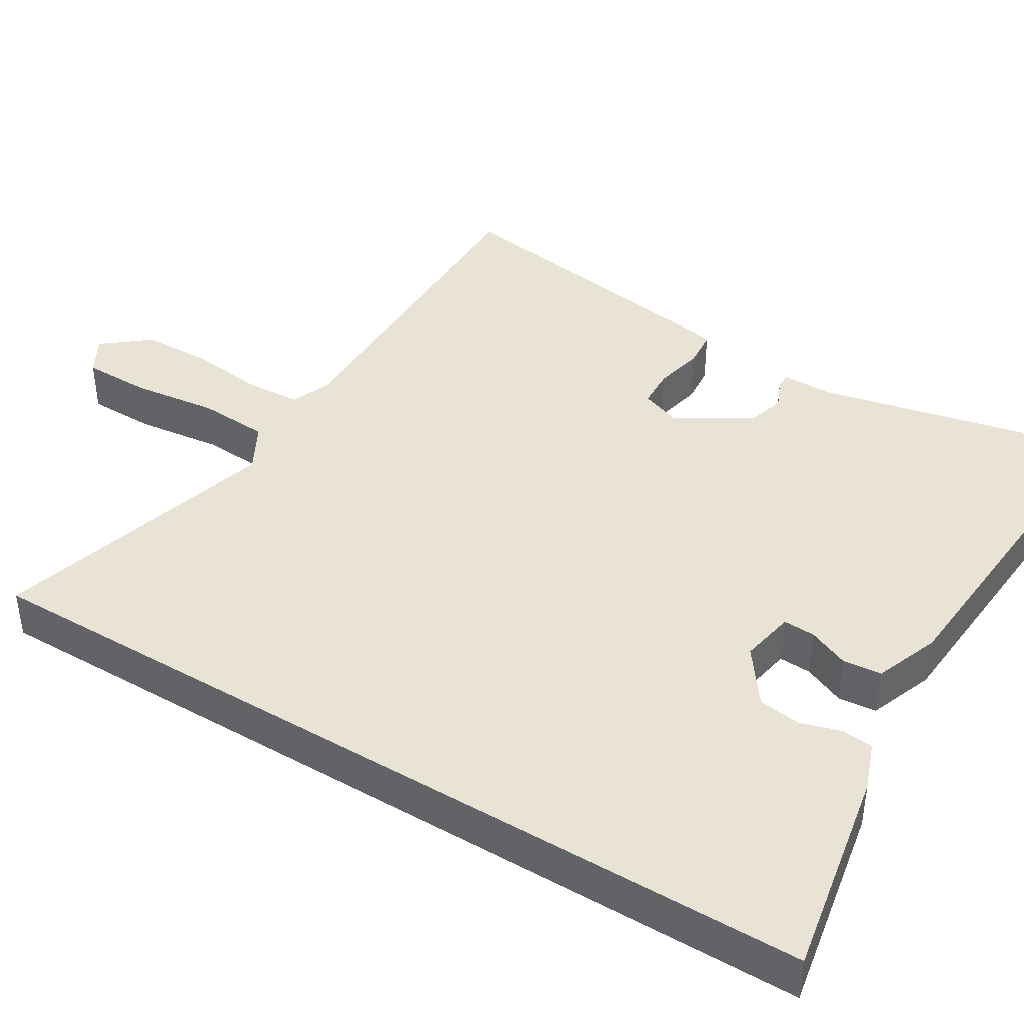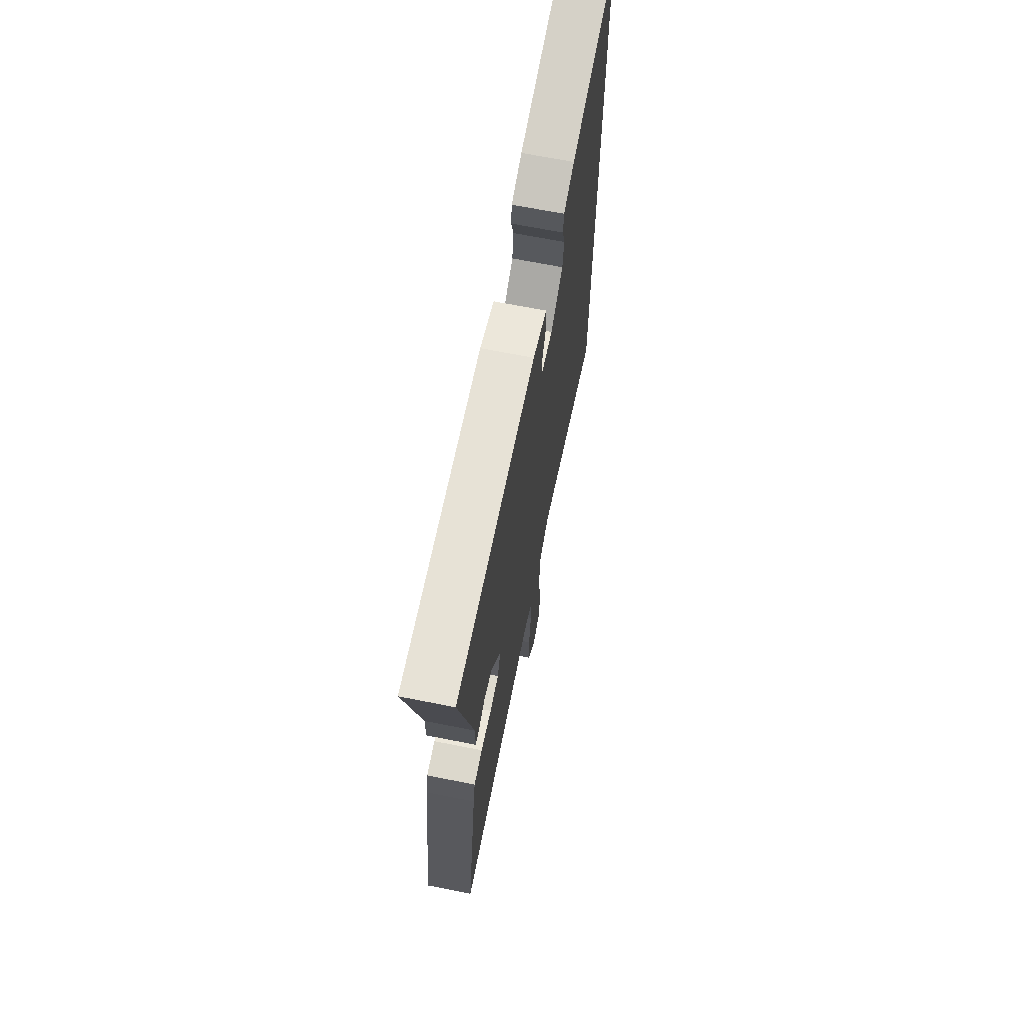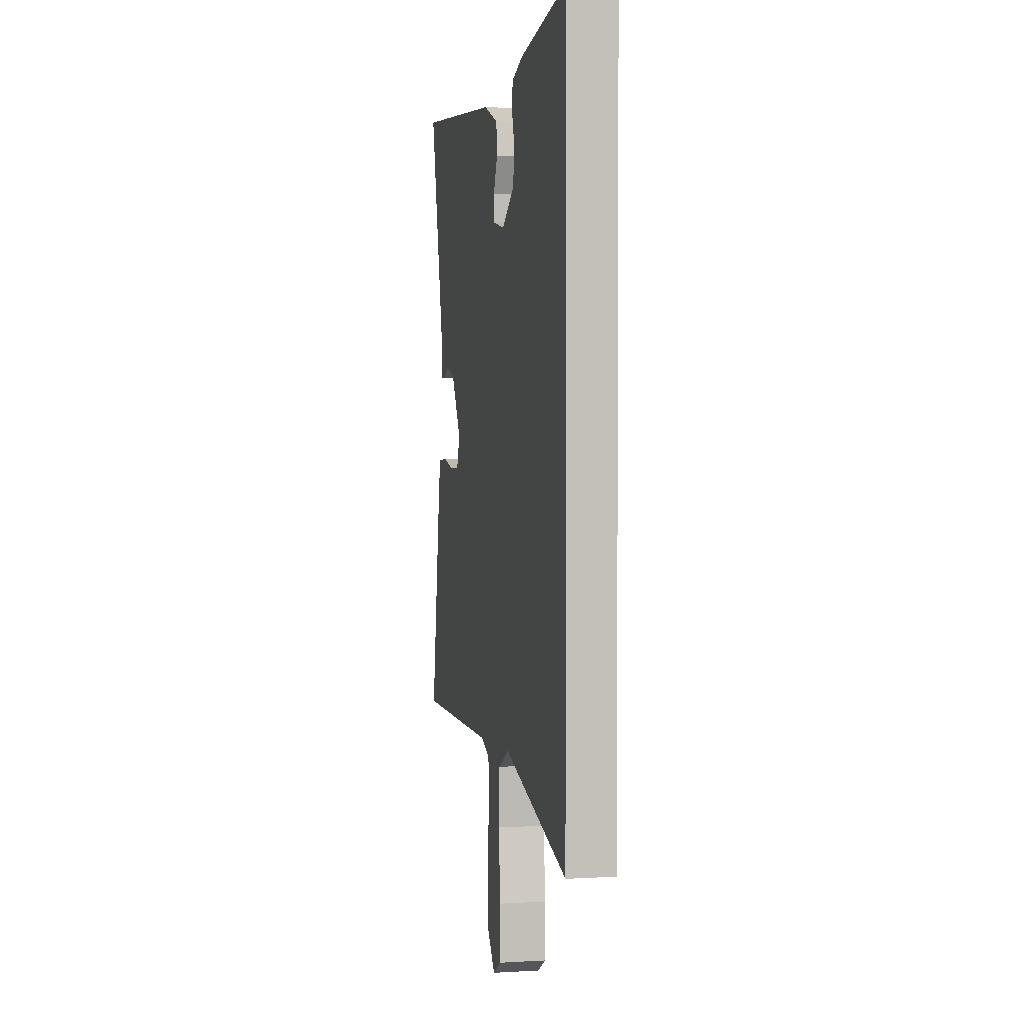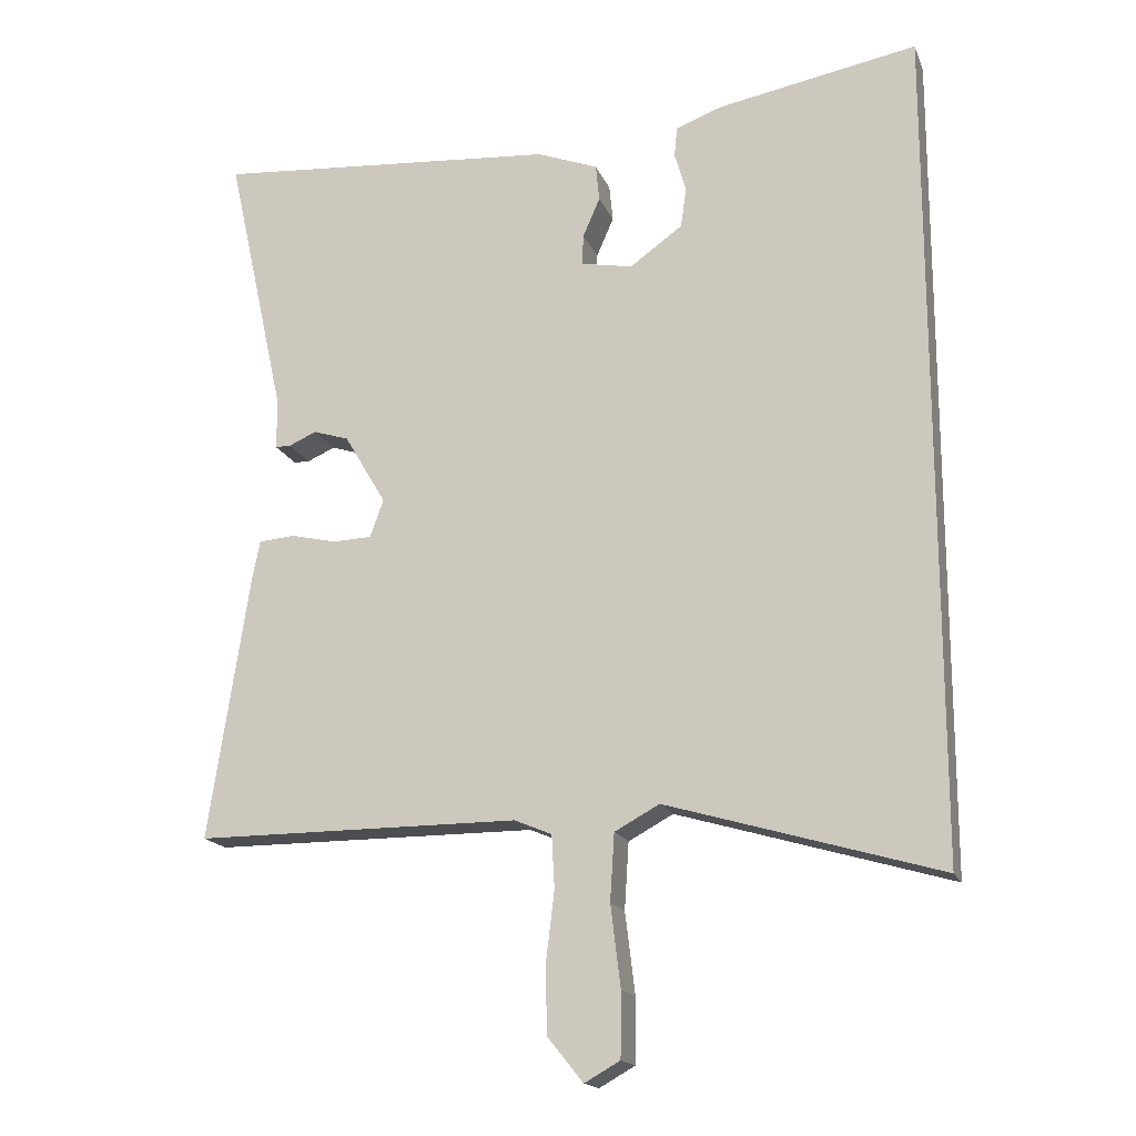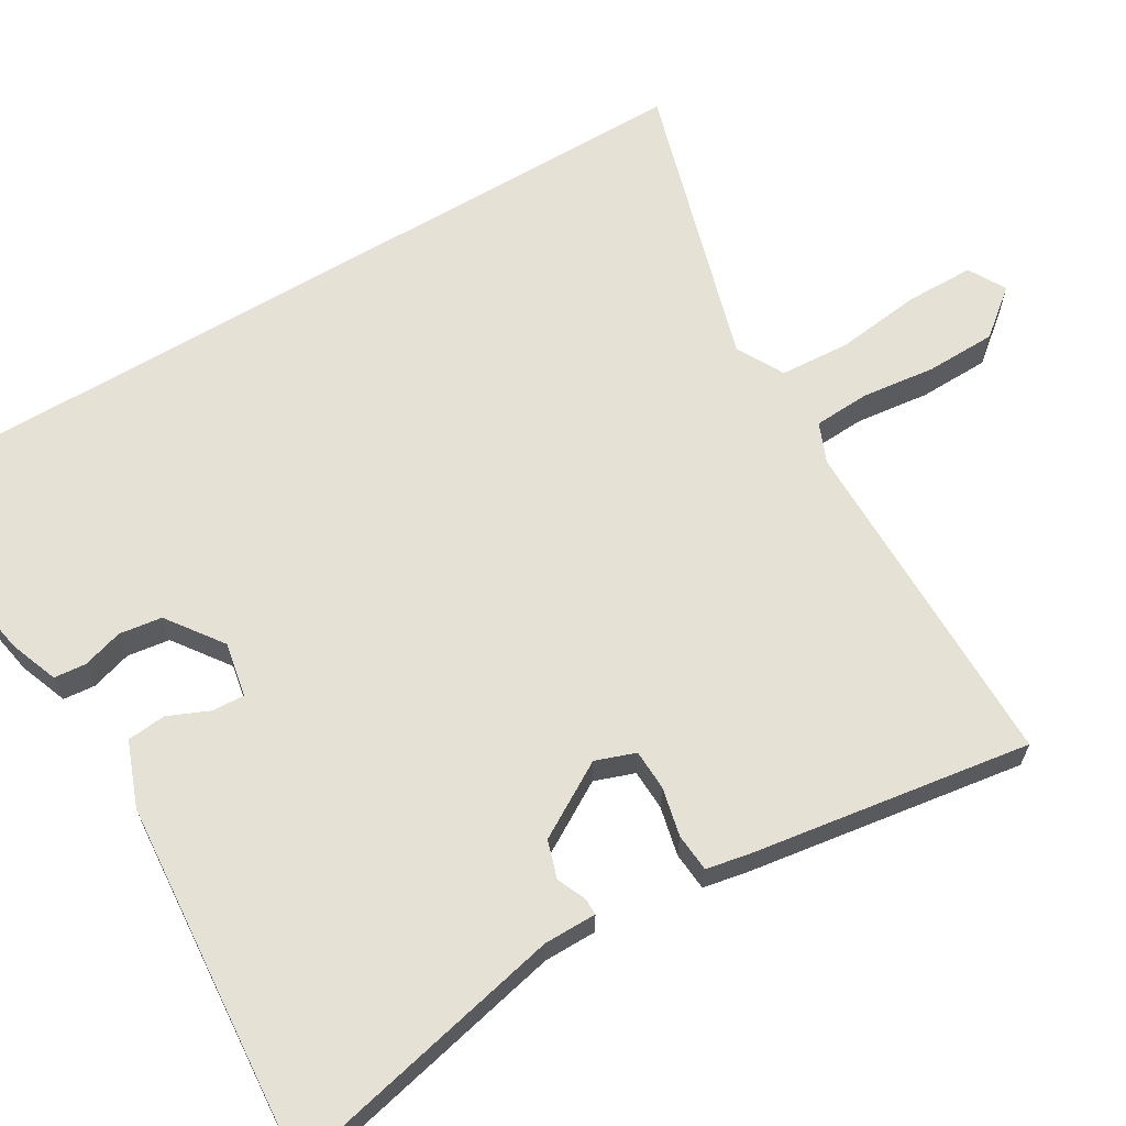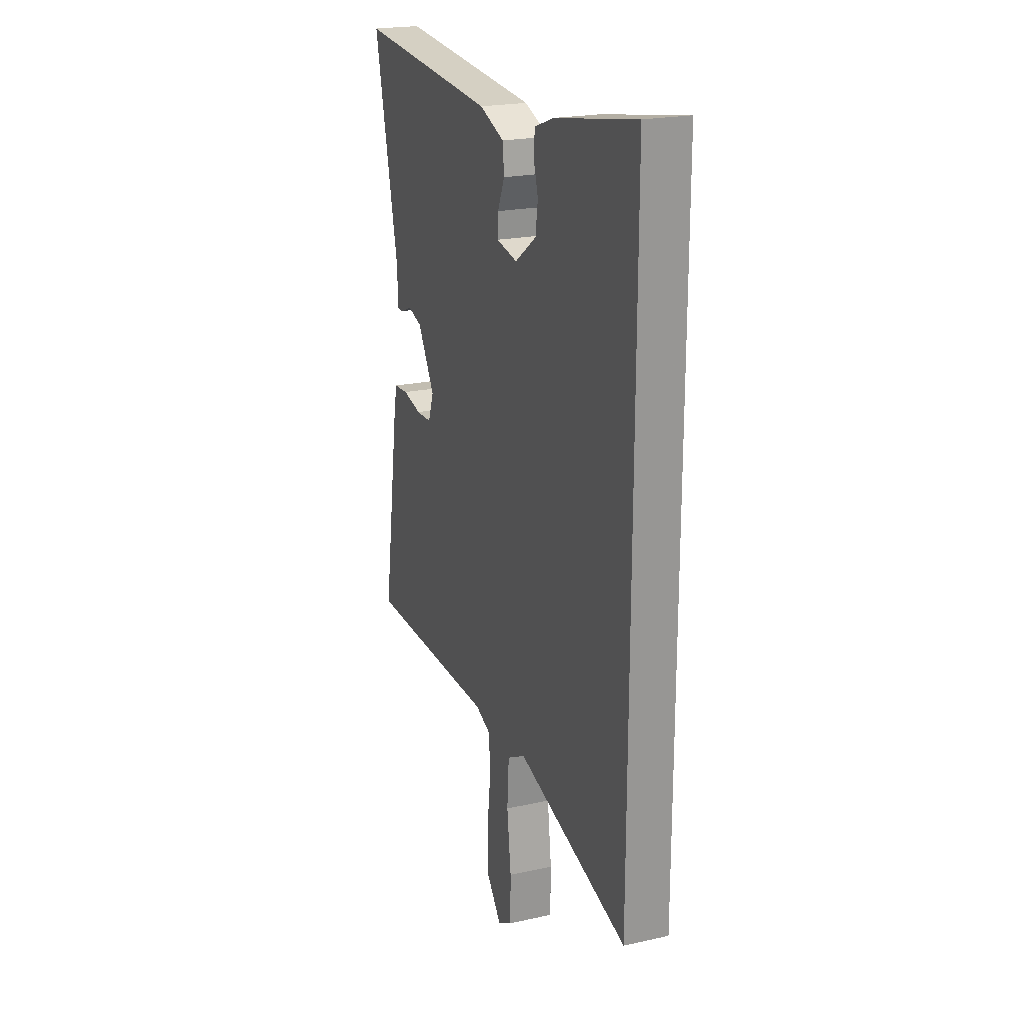
<metadata>
{"format":"obj","ext":"obj","renderer":"f3d","projection":"perspective","resolution":1024,"background":"white","views":[{"elev":42.0,"azim":-58.8,"up":"+Y"},{"elev":68.1,"azim":101.2,"up":"+Z"},{"elev":2.5,"azim":-101.6,"up":"+Z"},{"elev":-17.2,"azim":-162.8,"up":"+Z"},{"elev":64.5,"azim":59.2,"up":"+Y"},{"elev":21.5,"azim":-111.4,"up":"+Z"}]}
</metadata>
<code>
v -0.5 0.07 0.576
v -0.218 0.07 0.525
v -0.153 0.07 0.501
v -0.149 0.07 0.458
v -0.165 0.07 0.404
v -0.157 0.07 0.347
v -0.083 0.07 0.294
v -0.01 0.07 0.308
v -0.012 0.07 0.351
v -0.036 0.07 0.406
v -0.031 0.07 0.458
v 0.055 0.07 0.491
v 0.541 0.07 0.53
v 0.457 0.07 0.149
v 0.457 0.07 0.079
v 0.435 0.07 0.079
v 0.396 0.07 0.096
v 0.346 0.07 0.08
v 0.287 0.07 -0.02
v 0.306 0.07 -0.073
v 0.36 0.07 -0.075
v 0.425 0.07 -0.06
v 0.476 0.07 -0.064
v 0.487 0.07 -0.119
v 0.544 0.07 -0.494
v 0.087 0.07 -0.495
v 0.034 0.07 -0.517
v 0.03 0.07 -0.592
v 0.042 0.07 -0.69
v 0.04 0.07 -0.784
v -0.01 0.07 -0.846
v -0.06 0.07 -0.818
v -0.061 0.07 -0.727
v -0.047 0.07 -0.613
v -0.053 0.07 -0.519
v -0.116 0.07 -0.485
v -0.5 0.07 -0.598
v -0.5 0 0.576
v -0.218 0 0.525
v -0.153 0 0.501
v -0.149 0 0.458
v -0.165 0 0.404
v -0.157 0 0.347
v -0.083 0 0.294
v -0.01 0 0.308
v -0.012 0 0.351
v -0.036 0 0.406
v -0.031 0 0.458
v 0.055 0 0.491
v 0.541 0 0.53
v 0.457 0 0.149
v 0.457 0 0.079
v 0.435 0 0.079
v 0.396 0 0.096
v 0.346 0 0.08
v 0.287 0 -0.02
v 0.306 0 -0.073
v 0.36 0 -0.075
v 0.425 0 -0.06
v 0.476 0 -0.064
v 0.487 0 -0.119
v 0.544 0 -0.494
v 0.087 0 -0.495
v 0.034 0 -0.517
v 0.03 0 -0.592
v 0.042 0 -0.69
v 0.04 0 -0.784
v -0.01 0 -0.846
v -0.06 0 -0.818
v -0.061 0 -0.727
v -0.047 0 -0.613
v -0.053 0 -0.519
v -0.116 0 -0.485
v -0.5 0 -0.598
f 36 37 1 2
f 35 36 2
f 31 32 33 34
f 31 34 35
f 28 29 30 31
f 27 28 31 35
f 26 27 35 2
f 21 22 23 24
f 20 21 24 25
f 14 15 16 17
f 14 17 18
f 13 14 18
f 12 13 18 19
f 9 10 11 12
f 8 9 12 19
f 2 3 4 5
f 2 5 6
f 26 2 6
f 20 25 26 6
f 7 8 19 20
f 6 7 20
f 39 38 74 73
f 39 73 72
f 71 70 69 68
f 72 71 68
f 68 67 66 65
f 72 68 65 64
f 39 72 64 63
f 61 60 59 58
f 62 61 58 57
f 54 53 52 51
f 55 54 51
f 55 51 50
f 56 55 50 49
f 49 48 47 46
f 56 49 46 45
f 42 41 40 39
f 43 42 39
f 43 39 63
f 43 63 62 57
f 57 56 45 44
f 57 44 43
f 1 38 39 2
f 2 39 40 3
f 3 40 41 4
f 4 41 42 5
f 5 42 43 6
f 6 43 44 7
f 7 44 45 8
f 8 45 46 9
f 9 46 47 10
f 10 47 48 11
f 11 48 49 12
f 12 49 50 13
f 13 50 51 14
f 14 51 52 15
f 15 52 53 16
f 16 53 54 17
f 17 54 55 18
f 18 55 56 19
f 19 56 57 20
f 20 57 58 21
f 21 58 59 22
f 22 59 60 23
f 23 60 61 24
f 24 61 62 25
f 25 62 63 26
f 26 63 64 27
f 27 64 65 28
f 28 65 66 29
f 29 66 67 30
f 30 67 68 31
f 31 68 69 32
f 32 69 70 33
f 33 70 71 34
f 34 71 72 35
f 35 72 73 36
f 36 73 74 37
f 37 74 38 1

</code>
